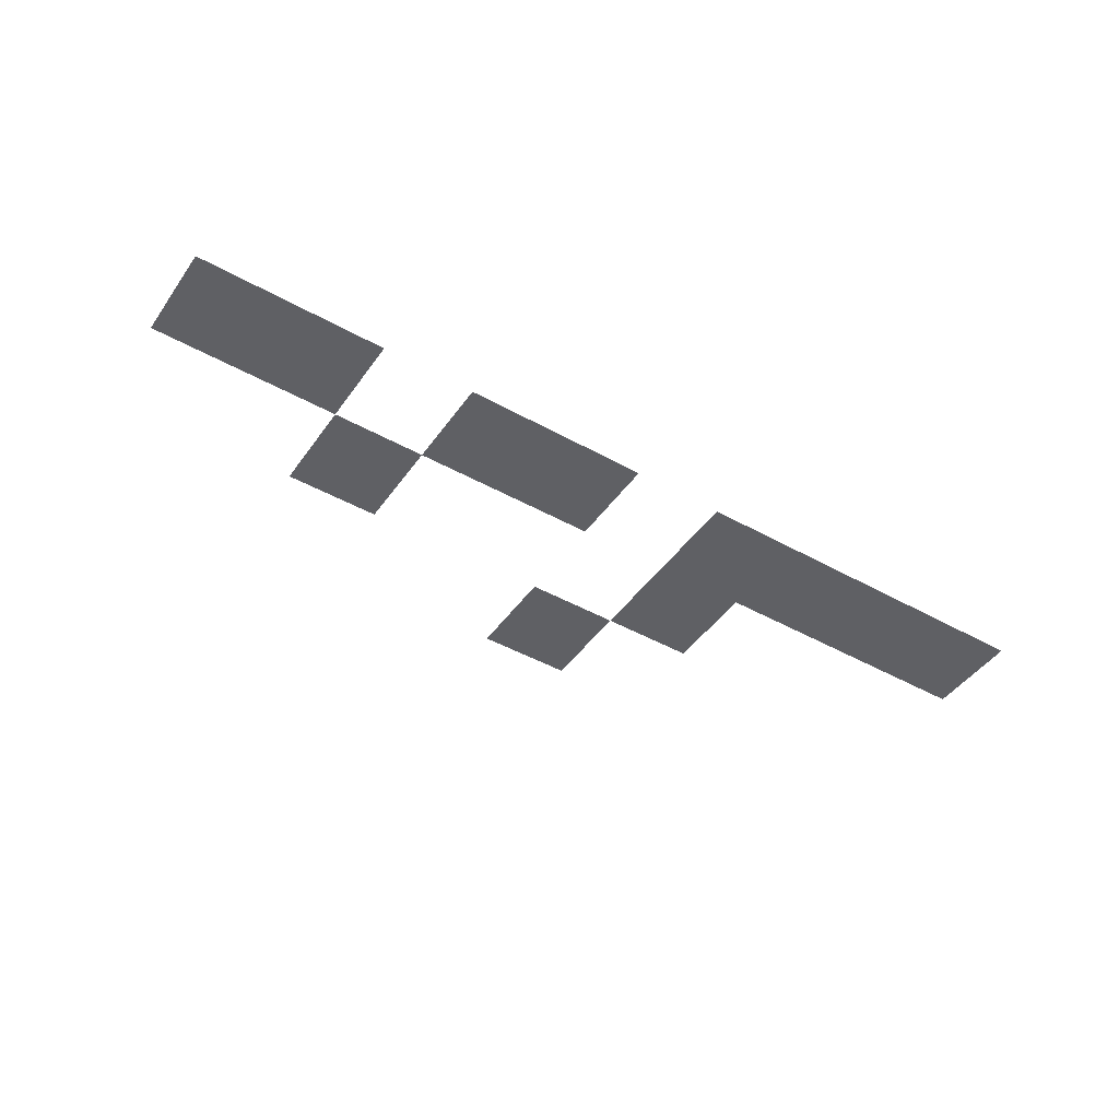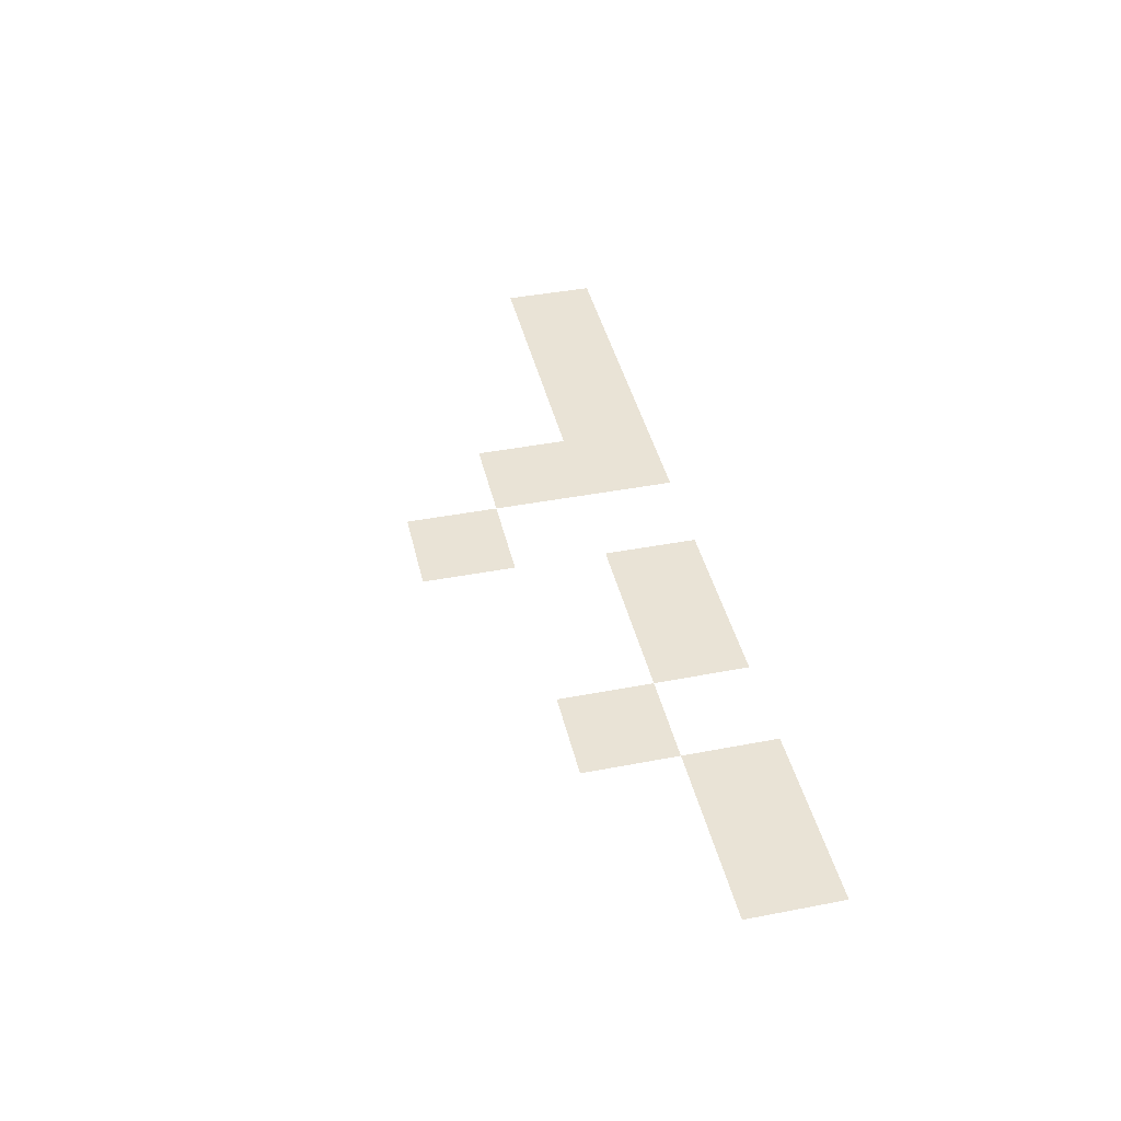
<metadata>
{"format":"obj","ext":"obj","renderer":"f3d","projection":"perspective","resolution":1024,"background":"white","views":[{"elev":-45.0,"azim":-33.0,"up":"+Z"},{"elev":42.1,"azim":-103.0,"up":"+Z"}]}
</metadata>
<code>
v -5.12 -2.56 0
v -6.4 -2.56 0
v -6.4 -1.28 0
v -5.12 -1.28 0
v -3.84 -3.84 0
v -5.12 -3.84 0
v -5.12 -2.56 0
v -3.84 -2.56 0
v -8.96 -3.84 0
v -10.24 -3.84 0
v -10.24 -2.56 0
v -8.96 -2.56 0
v 0 -5.12 0
v -1.28 -5.12 0
v -1.28 -3.84 0
v 0 -3.84 0
v -1.28 -5.12 0
v -2.56 -5.12 0
v -2.56 -3.84 0
v -1.28 -3.84 0
v -2.56 -5.12 0
v -3.84 -5.12 0
v -3.84 -3.84 0
v -2.56 -3.84 0
v -3.84 -5.12 0
v -5.12 -5.12 0
v -5.12 -3.84 0
v -3.84 -3.84 0
v -6.4 -5.12 0
v -7.68 -5.12 0
v -7.68 -3.84 0
v -6.4 -3.84 0
v -7.68 -5.12 0
v -8.96 -5.12 0
v -8.96 -3.84 0
v -7.68 -3.84 0
v -10.24 -5.12 0
v -11.52 -5.12 0
v -11.52 -3.84 0
v -10.24 -3.84 0
v -11.52 -5.12 0
v -12.8 -5.12 0
v -12.8 -3.84 0
v -11.52 -3.84 0
g Tiled.labe_mesh_0005
f 1 2 3 4
f 5 6 7 8
f 9 10 11 12
f 13 14 15 16
f 17 18 19 20
f 21 22 23 24
f 25 26 27 28
f 29 30 31 32
f 33 34 35 36
f 37 38 39 40
f 41 42 43 44

</code>
